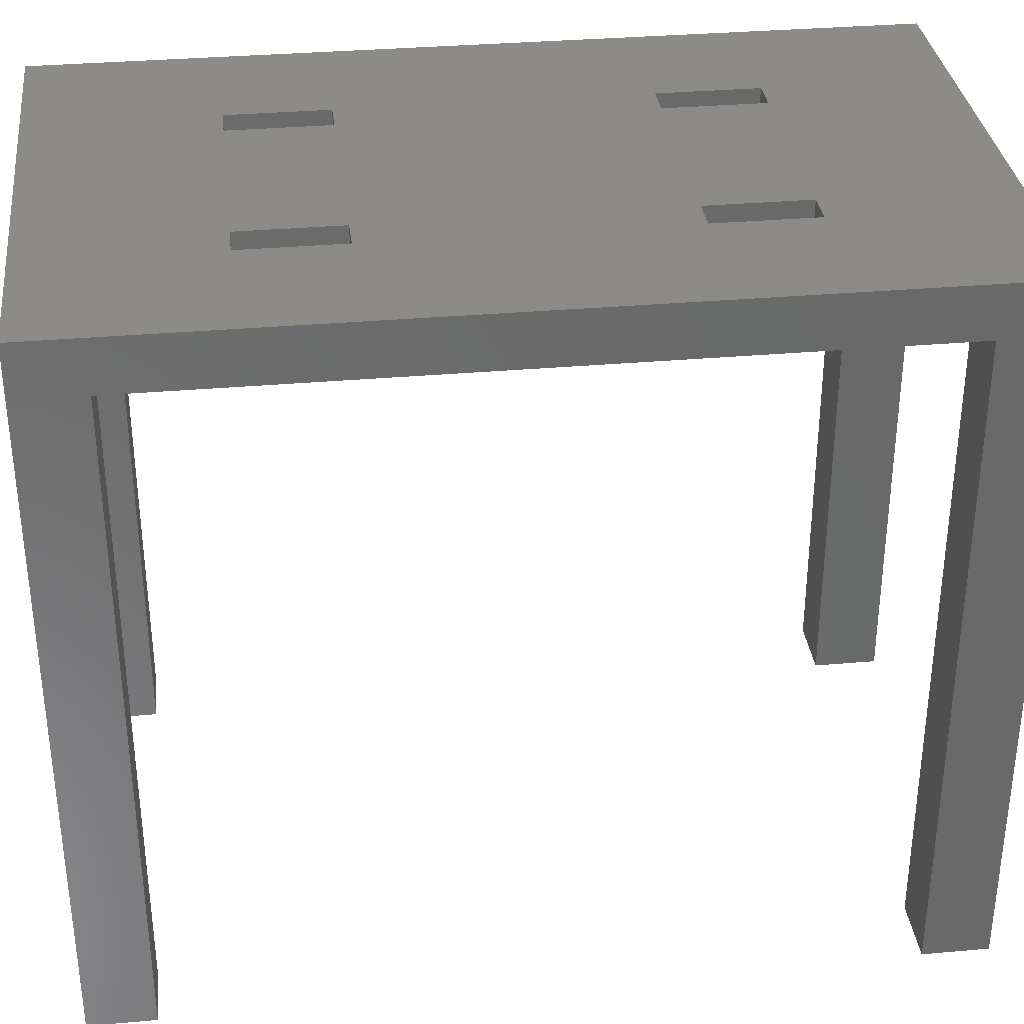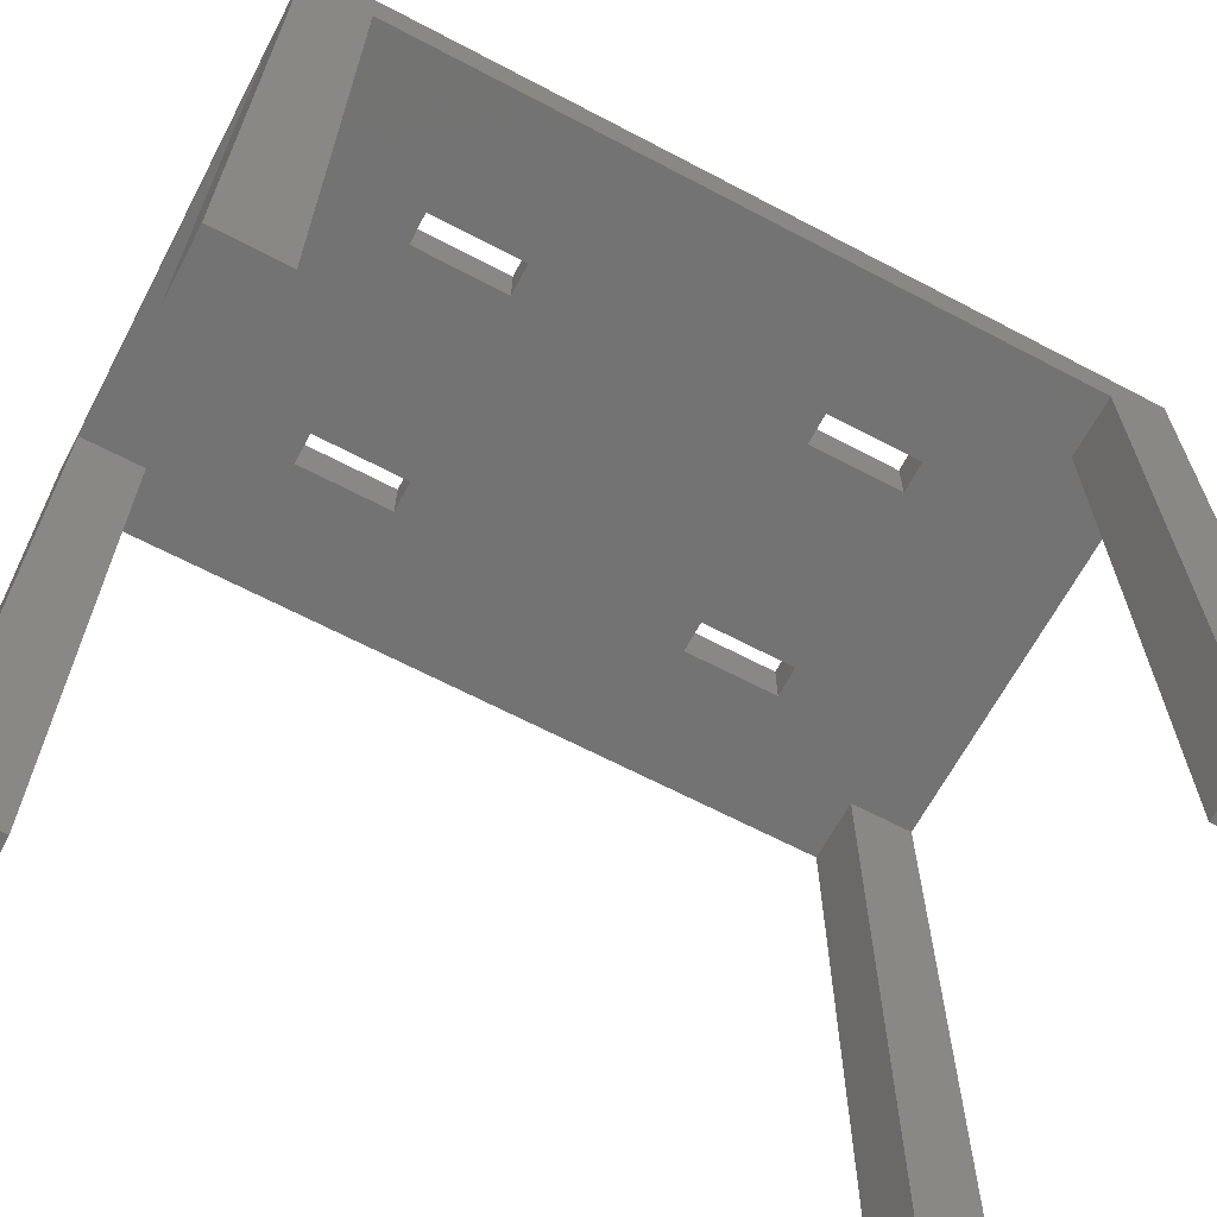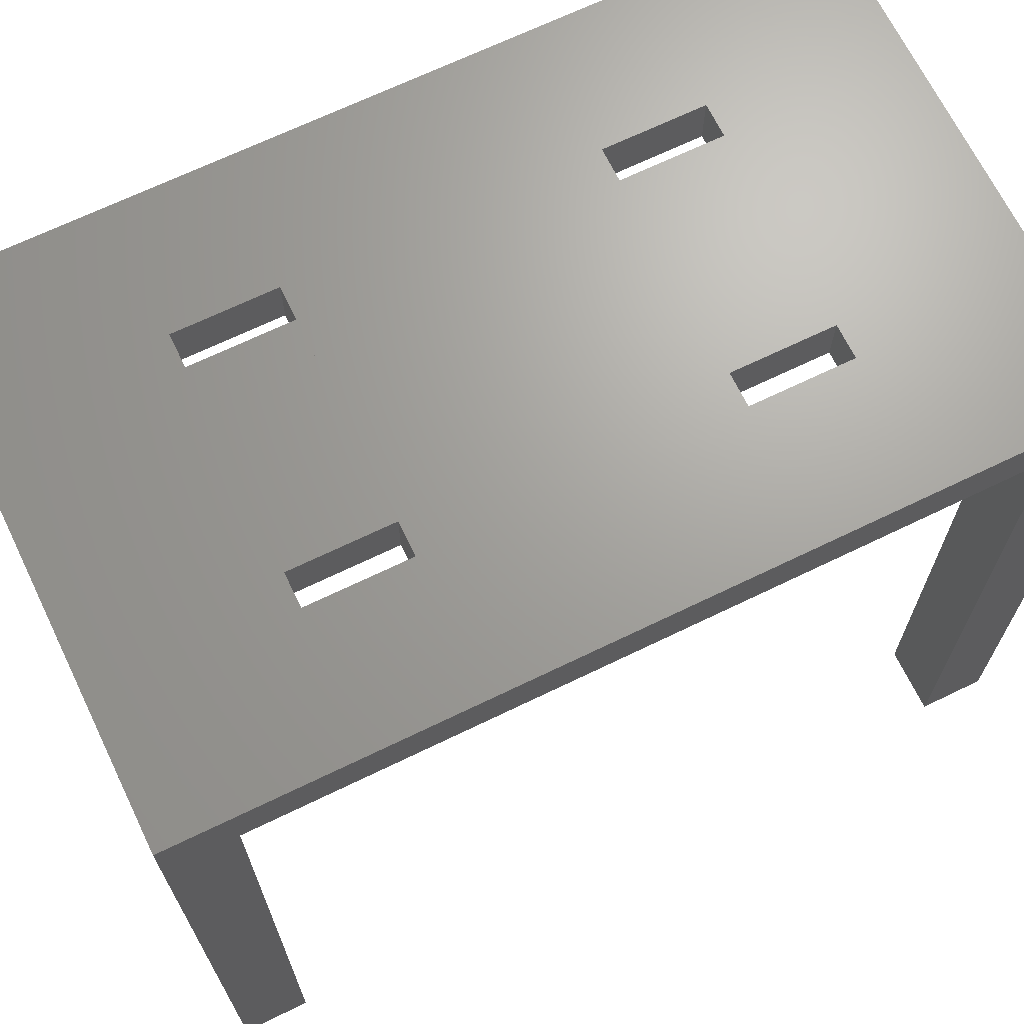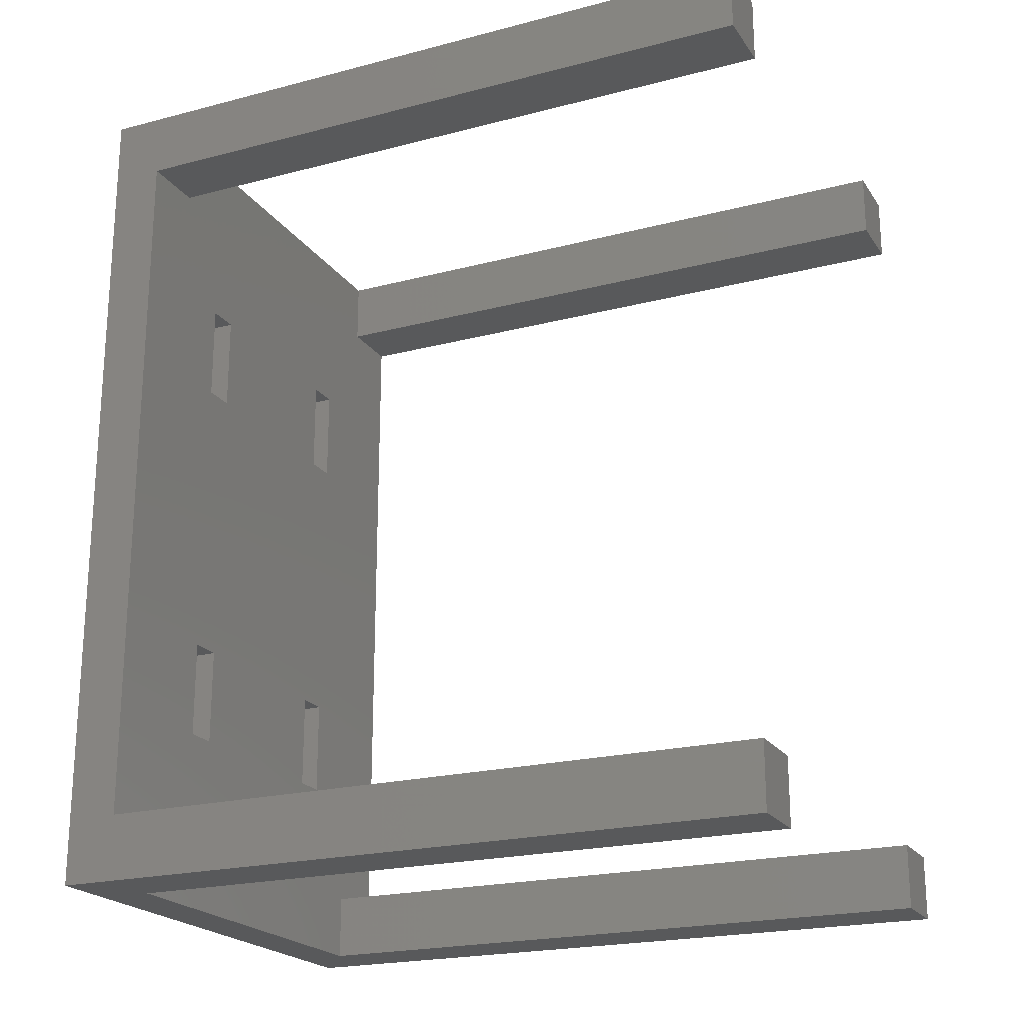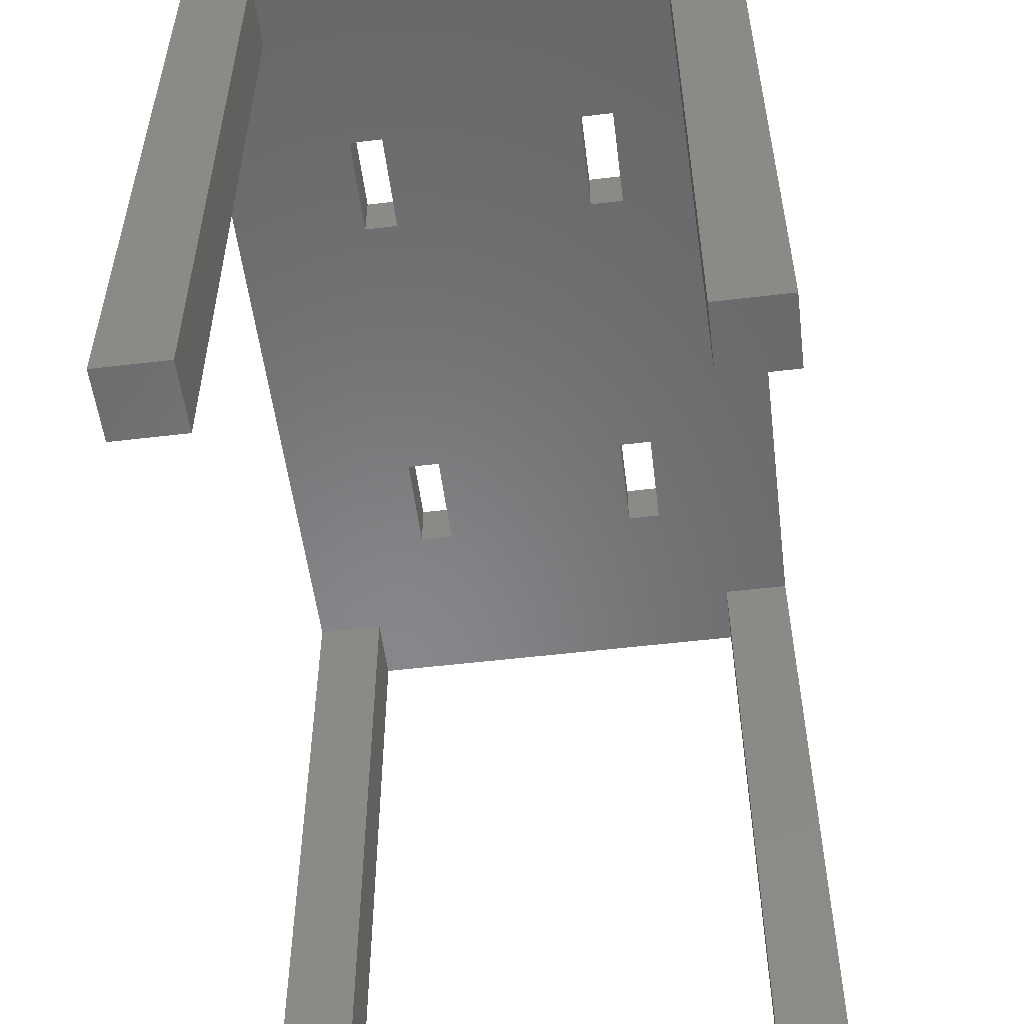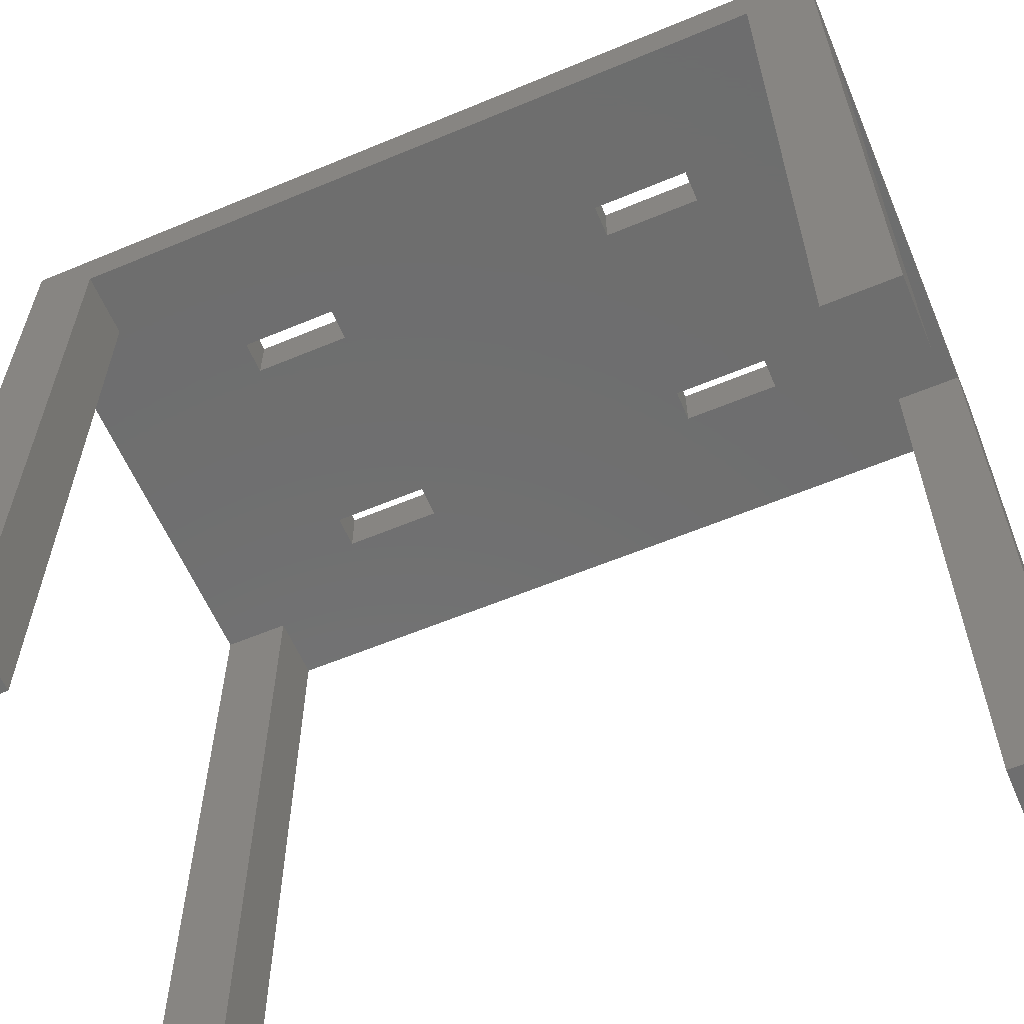
<metadata>
{"format":"stl","ext":"stl","renderer":"f3d","projection":"perspective","resolution":1024,"background":"white","views":[{"elev":33.5,"azim":-96.9,"up":"+Z"},{"elev":-65.3,"azim":-117.9,"up":"+Z"},{"elev":68.1,"azim":-115.9,"up":"+Z"},{"elev":-21.3,"azim":114.9,"up":"+Y"},{"elev":-54.2,"azim":-172.8,"up":"+Z"},{"elev":-60.2,"azim":113.1,"up":"+Z"}]}
</metadata>
<code>
# stl→obj: 72 verts, 156 faces
v 2785 239.4 -47.5
v 2779 239.4 17.35
v 2779 239.4 -47.5
v 2741 239.4 -47.5
v 2734 239.4 22.35
v 2734 239.4 -47.5
v 2741 239.4 17.35
v 2785 239.4 22.35
v 2785 245.8 17.35
v 2785 322 22.35
v 2785 245.8 -47.5
v 2785 315.6 17.35
v 2785 322 -47.5
v 2785 315.6 -47.5
v 2734 322 22.35
v 2741 322 -47.5
v 2734 322 -47.5
v 2741 322 17.35
v 2779 322 17.35
v 2779 322 -47.5
v 2734 315.6 17.35
v 2734 315.6 -47.5
v 2734 245.8 17.35
v 2734 245.8 -47.5
v 2769 261.6 22.35
v 2750 256.9 22.35
v 2769 256.9 22.35
v 2750 266.4 22.35
v 2769 266.4 22.35
v 2772 256.9 22.35
v 2772 261.6 22.35
v 2772 266.4 22.35
v 2772 295 22.35
v 2772 304.5 22.35
v 2769 304.5 22.35
v 2750 304.5 22.35
v 2747 256.9 22.35
v 2747 266.4 22.35
v 2747 295 22.35
v 2750 295 22.35
v 2769 295 22.35
v 2747 299.7 22.35
v 2747 304.5 22.35
v 2750 299.7 22.35
v 2747 299.7 17.35
v 2747 304.5 17.35
v 2747 295 17.35
v 2750 295 17.35
v 2750 299.7 17.35
v 2750 304.5 17.35
v 2769 261.6 17.35
v 2769 266.4 17.35
v 2769 256.9 17.35
v 2772 256.9 17.35
v 2772 261.6 17.35
v 2772 266.4 17.35
v 2750 266.4 17.35
v 2747 266.4 17.35
v 2747 256.9 17.35
v 2750 256.9 17.35
v 2769 295 17.35
v 2769 304.5 17.35
v 2772 295 17.35
v 2772 304.5 17.35
v 2741 245.8 -47.5
v 2741 245.8 17.35
v 2741 315.6 -47.5
v 2741 315.6 17.35
v 2779 315.6 17.35
v 2779 245.8 17.35
v 2779 315.6 -47.5
v 2779 245.8 -47.5
f 1 2 3
f 4 5 6
f 5 4 7
f 5 7 8
f 8 7 2
f 8 2 1
f 8 9 10
f 9 8 1
f 9 1 11
f 10 12 13
f 12 10 9
f 13 12 14
f 15 16 17
f 16 15 18
f 18 15 10
f 18 10 19
f 19 10 20
f 20 10 13
f 15 21 5
f 21 15 17
f 21 17 22
f 5 23 6
f 23 5 21
f 6 23 24
f 25 26 27
f 26 25 28
f 28 25 29
f 8 30 5
f 30 8 10
f 5 30 27
f 30 10 31
f 31 10 32
f 32 10 33
f 33 10 34
f 34 10 35
f 35 10 36
f 5 37 15
f 37 5 27
f 37 27 26
f 15 37 38
f 15 38 28
f 15 28 39
f 39 28 29
f 39 29 32
f 39 32 40
f 40 32 33
f 40 33 41
f 15 39 42
f 15 42 43
f 15 43 36
f 15 36 10
f 35 40 41
f 40 35 44
f 44 35 36
f 45 43 42
f 43 45 46
f 47 42 39
f 42 47 45
f 39 48 47
f 48 39 40
f 49 40 44
f 40 49 48
f 50 44 36
f 44 50 49
f 46 36 43
f 36 46 50
f 51 29 25
f 29 51 52
f 53 25 27
f 25 53 51
f 30 53 27
f 53 30 54
f 55 30 31
f 30 55 54
f 56 31 32
f 31 56 55
f 56 29 52
f 29 56 32
f 57 38 58
f 38 57 28
f 59 38 37
f 38 59 58
f 26 59 37
f 59 26 60
f 57 26 28
f 26 57 60
f 61 35 41
f 35 61 62
f 33 61 41
f 61 33 63
f 64 33 34
f 33 64 63
f 62 34 35
f 34 62 64
f 24 4 6
f 4 24 65
f 23 65 24
f 65 23 66
f 7 65 66
f 65 7 4
f 17 67 22
f 67 17 16
f 67 18 68
f 18 67 16
f 67 21 22
f 21 67 68
f 53 60 51
f 60 53 59
f 51 60 57
f 51 57 52
f 52 57 56
f 48 62 61
f 62 48 49
f 62 49 50
f 62 50 64
f 21 66 23
f 66 21 59
f 66 59 9
f 9 59 53
f 59 21 58
f 58 21 57
f 57 21 47
f 57 47 56
f 56 47 48
f 56 48 61
f 56 61 63
f 47 21 45
f 45 21 46
f 46 21 50
f 9 54 12
f 54 9 53
f 12 54 55
f 12 55 56
f 12 56 63
f 12 63 64
f 12 64 50
f 12 50 21
f 12 21 68
f 12 68 69
f 69 68 18
f 69 18 19
f 66 2 7
f 2 66 70
f 70 66 9
f 71 13 14
f 13 71 20
f 14 69 71
f 69 14 12
f 20 69 19
f 69 20 71
f 72 1 3
f 1 72 11
f 72 2 70
f 2 72 3
f 70 11 72
f 11 70 9

</code>
